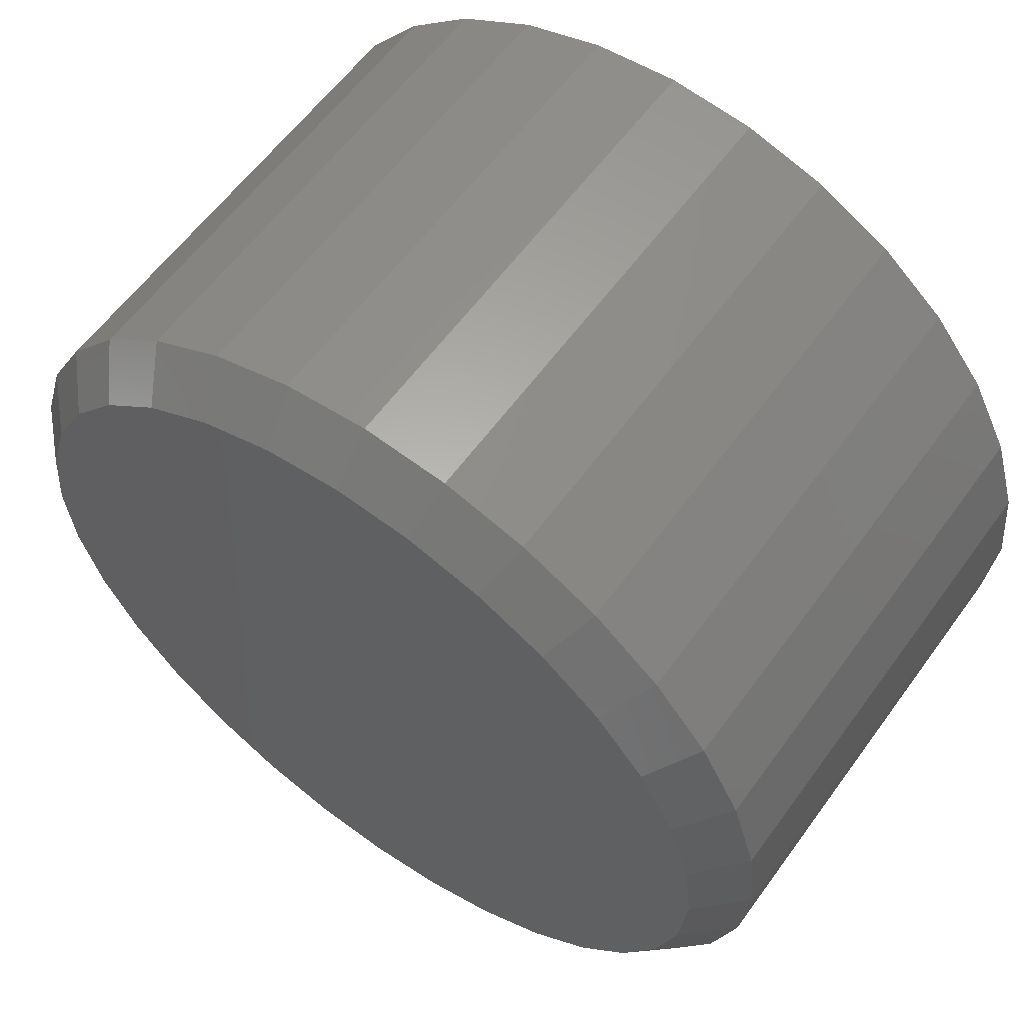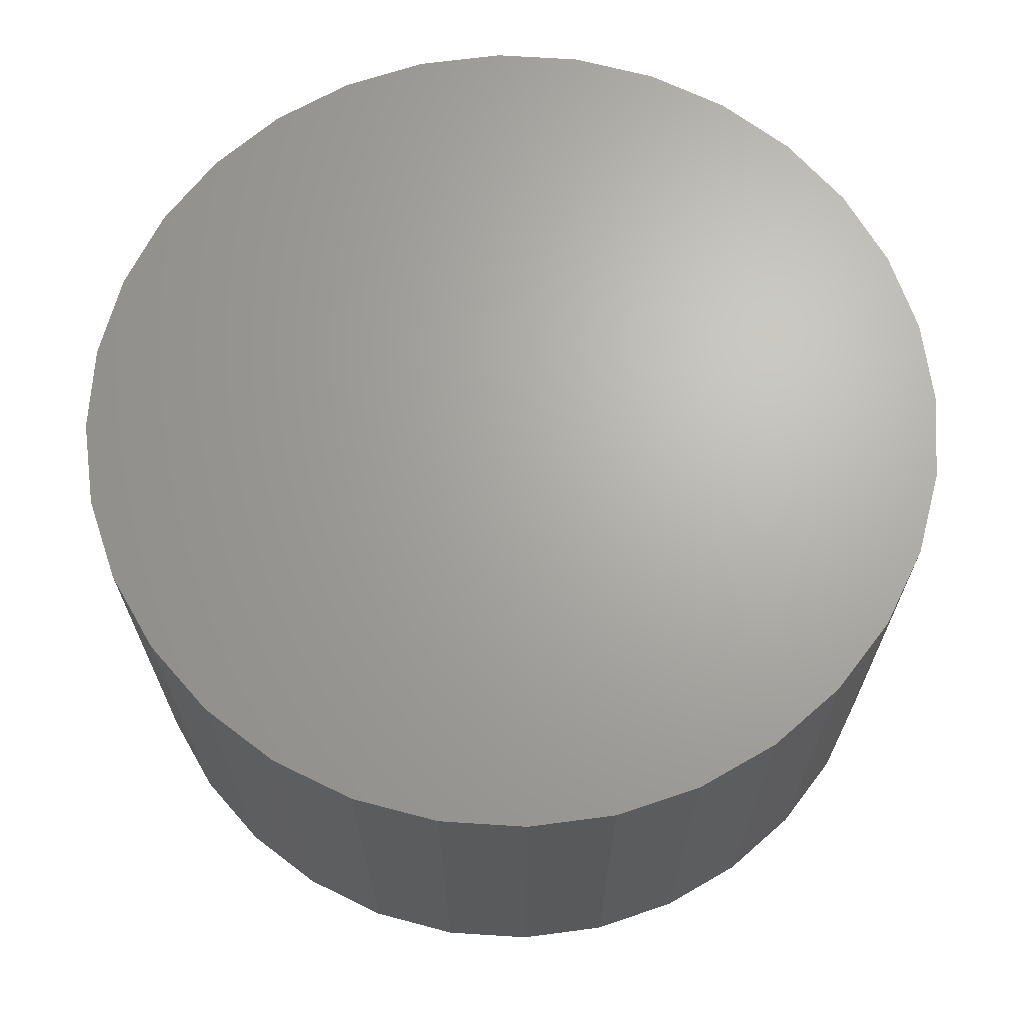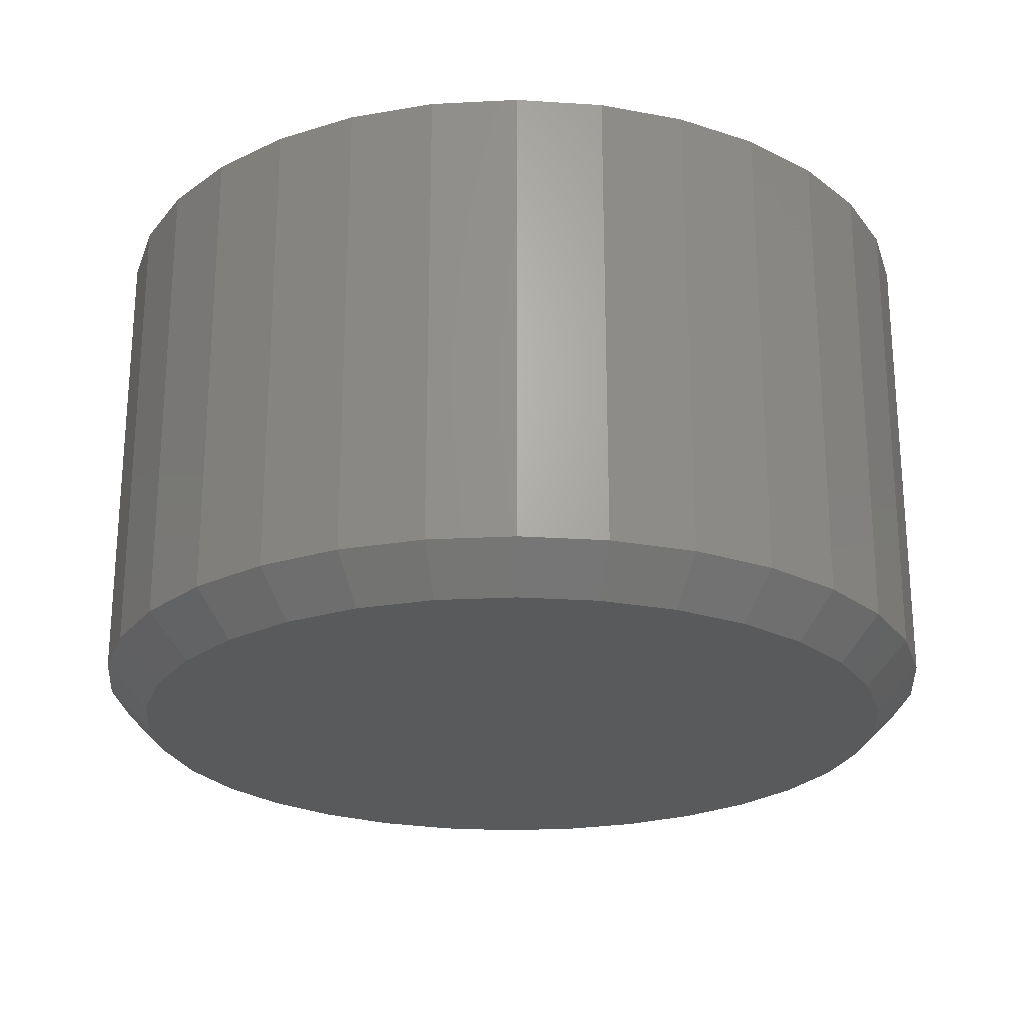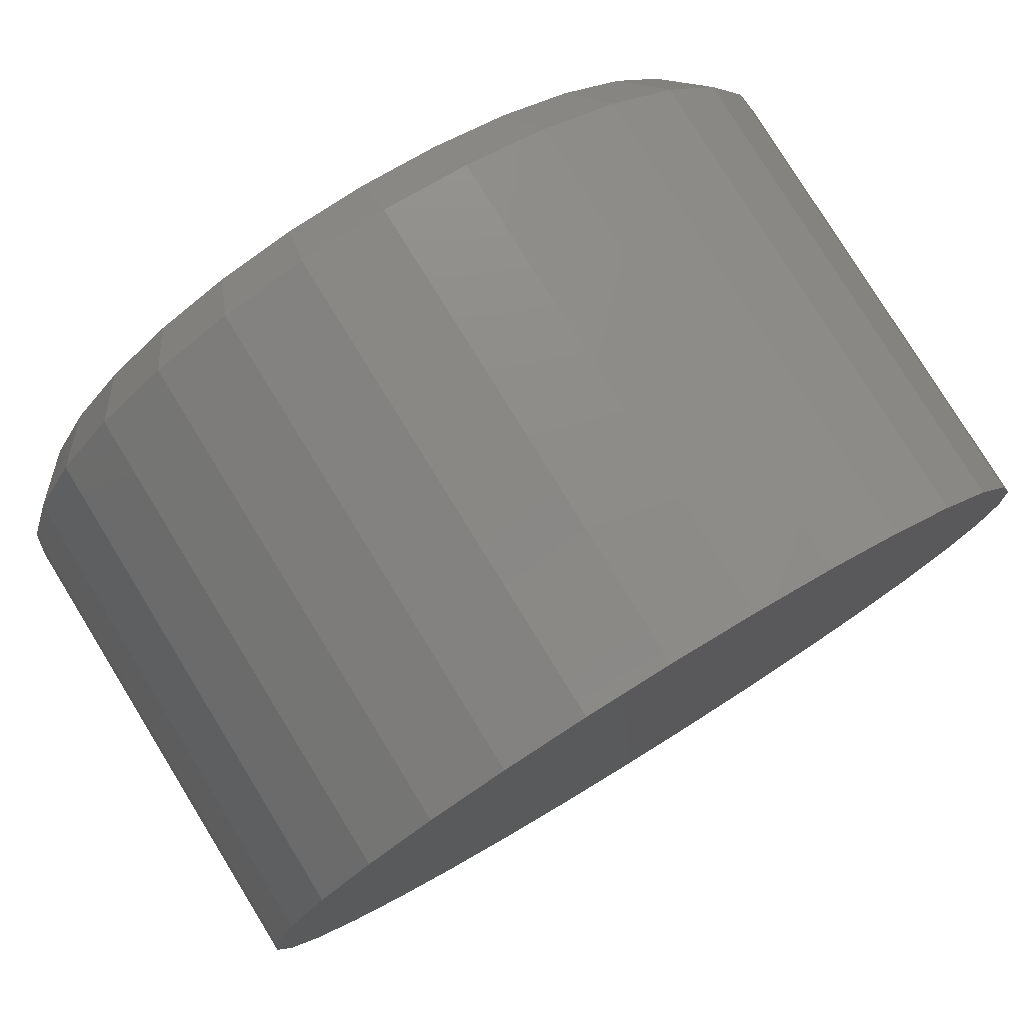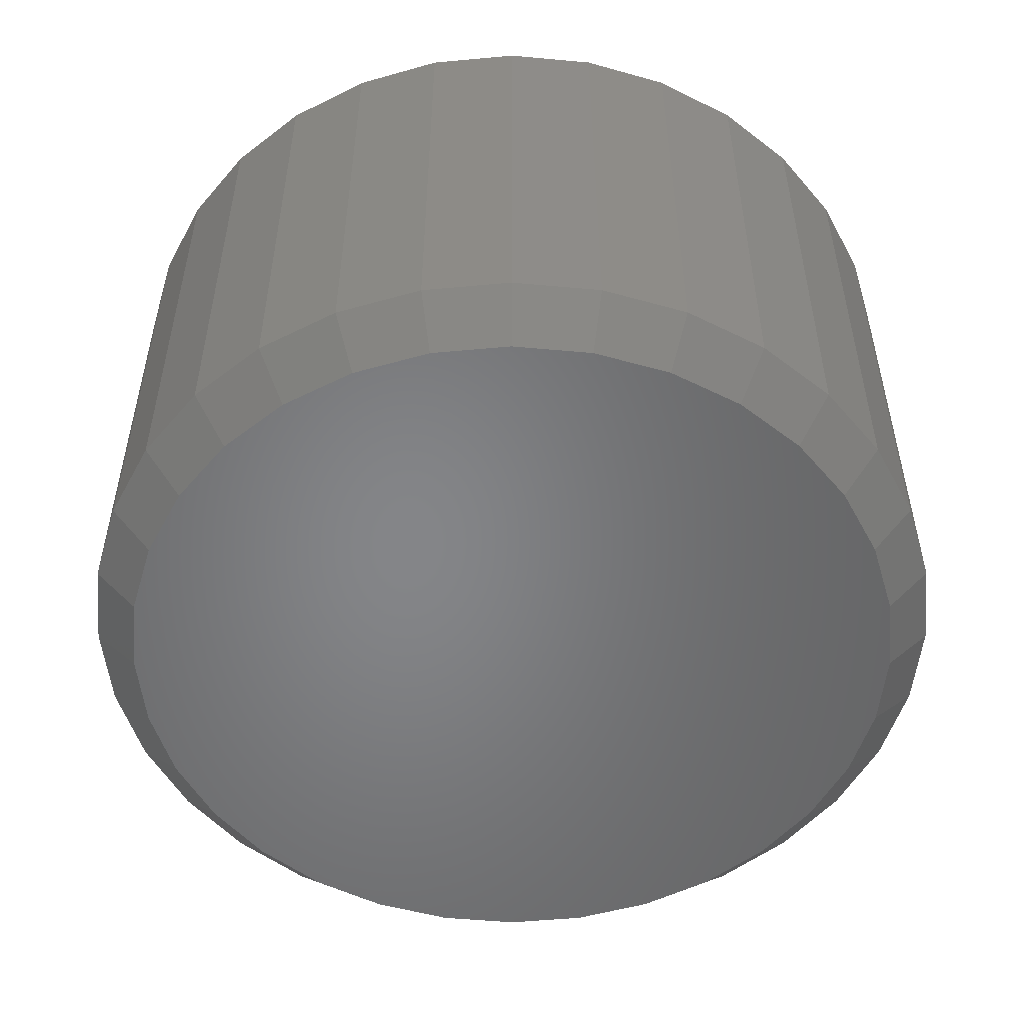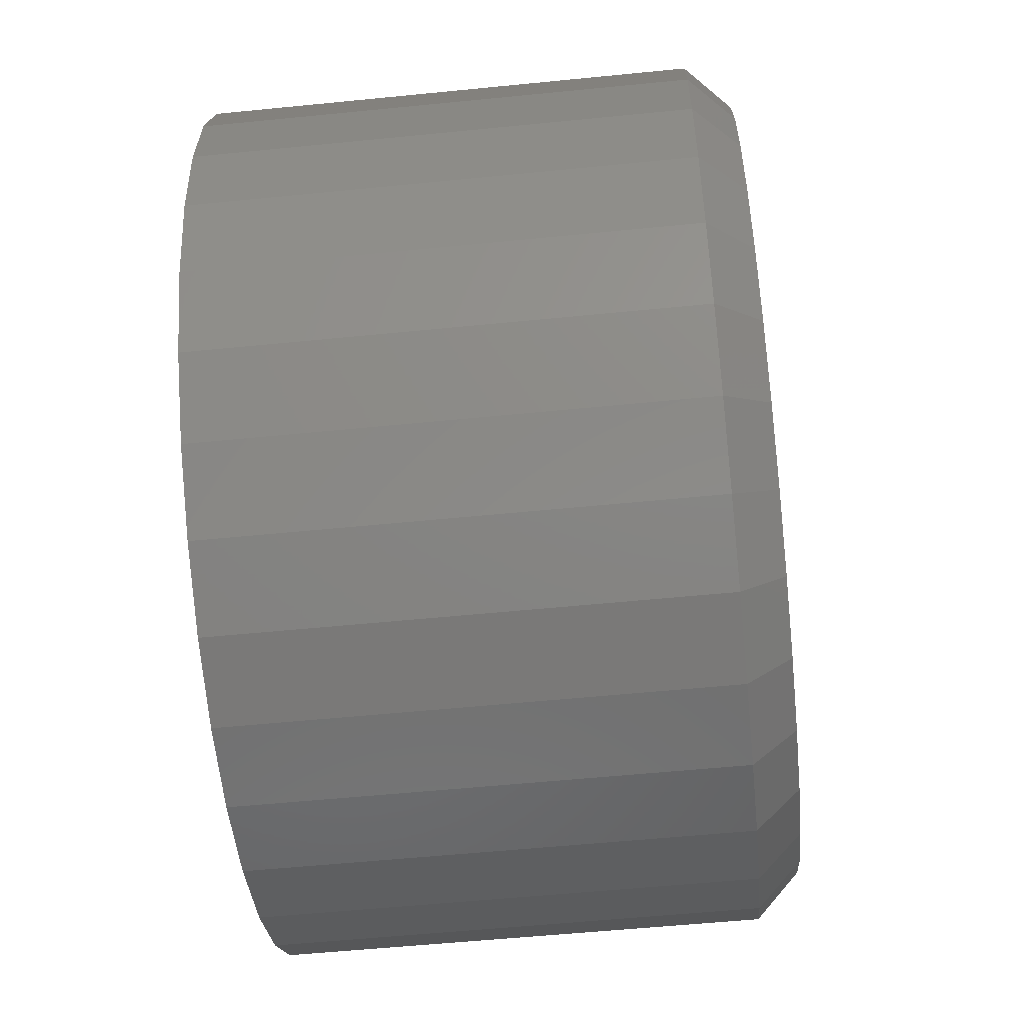
<metadata>
{"format":"stl","ext":"stl","renderer":"f3d","projection":"perspective","resolution":1024,"background":"white","views":[{"elev":59.4,"azim":-144.3,"up":"+Y"},{"elev":66.9,"azim":-103.2,"up":"+Z"},{"elev":-23.7,"azim":-11.9,"up":"+Z"},{"elev":78.5,"azim":-31.6,"up":"+Y"},{"elev":-52.6,"azim":-101.2,"up":"+Z"},{"elev":-56.0,"azim":96.0,"up":"+Y"}]}
</metadata>
<code>
# stl→obj: 96 verts, 188 faces
v 0.007895 0.5691 0
v 0.1189 0.5581 0
v -0.1031 0.5581 0
v 0.007895 -0.5691 0
v -0.1031 -0.5581 0
v 0.1189 -0.5581 0
v -0.2099 -0.5258 0
v 0.2257 -0.5258 0
v -0.3083 -0.4732 0
v 0.3241 -0.4732 0
v -0.3945 -0.4024 0
v 0.4103 -0.4024 0
v -0.4653 -0.3162 0
v 0.4811 -0.3162 0
v -0.5179 -0.2178 0
v 0.5337 -0.2178 0
v -0.5502 -0.111 0
v 0.566 -0.111 0
v -0.5612 2.861e-16 0
v 0.577 -6.811e-16 0
v -0.5502 0.111 0
v 0.566 0.111 0
v -0.5179 0.2178 0
v 0.5337 0.2178 0
v -0.4653 0.3162 0
v 0.4811 0.3162 0
v -0.3945 0.4024 0
v 0.4103 0.4024 0
v -0.3083 0.4732 0
v 0.3241 0.4732 0
v -0.2099 0.5258 0
v 0.2257 0.5258 0
v 0.6395 -7.156e-16 0.0625
v 0.6395 0 0.75
v 0.6273 -0.1232 0.0625
v 0.6273 -0.1232 0.75
v 0.5914 -0.2417 0.0625
v 0.5914 -0.2417 0.75
v 0.533 -0.3509 0.0625
v 0.533 -0.3509 0.75
v 0.4545 -0.4466 0.0625
v 0.4545 -0.4466 0.75
v 0.3588 -0.5251 0.0625
v 0.3588 -0.5251 0.75
v 0.2496 -0.5835 0.0625
v 0.2496 -0.5835 0.75
v 0.1311 -0.6194 0.0625
v 0.1311 -0.6194 0.75
v 0.007895 -0.6316 0.0625
v 0.007895 -0.6316 0.75
v -0.1153 -0.6194 0.0625
v -0.1153 -0.6194 0.75
v -0.2338 -0.5835 0.0625
v -0.2338 -0.5835 0.75
v -0.343 -0.5251 0.0625
v -0.343 -0.5251 0.75
v -0.4387 -0.4466 0.0625
v -0.4387 -0.4466 0.75
v -0.5172 -0.3509 0.0625
v -0.5172 -0.3509 0.75
v -0.5756 -0.2417 0.0625
v -0.5756 -0.2417 0.75
v -0.6115 -0.1232 0.0625
v -0.6115 -0.1232 0.75
v -0.6237 7.734e-17 0.0625
v -0.6237 7.734e-17 0.75
v -0.6115 0.1232 0.0625
v -0.6115 0.1232 0.75
v -0.5756 0.2417 0.0625
v -0.5756 0.2417 0.75
v -0.5172 0.3509 0.0625
v -0.5172 0.3509 0.75
v -0.4387 0.4466 0.0625
v -0.4387 0.4466 0.75
v -0.343 0.5251 0.0625
v -0.343 0.5251 0.75
v -0.2338 0.5835 0.0625
v -0.2338 0.5835 0.75
v -0.1153 0.6194 0.0625
v -0.1153 0.6194 0.75
v 0.007895 0.6316 0.0625
v 0.007895 0.6316 0.75
v 0.1311 0.6194 0.0625
v 0.1311 0.6194 0.75
v 0.2496 0.5835 0.0625
v 0.2496 0.5835 0.75
v 0.3588 0.5251 0.0625
v 0.3588 0.5251 0.75
v 0.4545 0.4466 0.0625
v 0.4545 0.4466 0.75
v 0.533 0.3509 0.0625
v 0.533 0.3509 0.75
v 0.5914 0.2417 0.0625
v 0.5914 0.2417 0.75
v 0.6273 0.1232 0.0625
v 0.6273 0.1232 0.75
f 1 2 3
f 4 5 6
f 6 5 7
f 6 7 8
f 8 7 9
f 8 9 10
f 10 9 11
f 10 11 12
f 12 11 13
f 12 13 14
f 14 13 15
f 14 15 16
f 16 15 17
f 16 17 18
f 18 17 19
f 18 19 20
f 20 19 21
f 20 21 22
f 22 21 23
f 22 23 24
f 24 23 25
f 24 25 26
f 26 25 27
f 26 27 28
f 28 27 29
f 28 29 30
f 30 29 31
f 30 31 32
f 32 31 3
f 32 3 2
f 33 34 35
f 35 34 36
f 35 36 37
f 37 36 38
f 37 38 39
f 39 38 40
f 39 40 41
f 41 40 42
f 41 42 43
f 43 42 44
f 43 44 45
f 45 44 46
f 45 46 47
f 47 46 48
f 47 48 49
f 49 48 50
f 49 50 51
f 51 50 52
f 51 52 53
f 53 52 54
f 53 54 55
f 55 54 56
f 55 56 57
f 57 56 58
f 57 58 59
f 59 58 60
f 59 60 61
f 61 60 62
f 61 62 63
f 63 62 64
f 63 64 65
f 65 64 66
f 65 66 67
f 67 66 68
f 67 68 69
f 69 68 70
f 69 70 71
f 71 70 72
f 71 72 73
f 73 72 74
f 73 74 75
f 75 74 76
f 75 76 77
f 77 76 78
f 77 78 79
f 79 78 80
f 79 80 81
f 81 80 82
f 81 82 83
f 83 82 84
f 83 84 85
f 85 84 86
f 85 86 87
f 87 86 88
f 87 88 89
f 89 88 90
f 89 90 91
f 91 90 92
f 91 92 93
f 93 92 94
f 93 94 95
f 95 94 96
f 95 96 33
f 33 96 34
f 49 5 4
f 4 47 49
f 9 55 11
f 11 55 57
f 11 57 13
f 13 57 59
f 13 59 15
f 15 59 61
f 15 61 17
f 17 61 63
f 17 63 19
f 19 63 65
f 43 10 41
f 41 10 12
f 41 12 39
f 39 12 14
f 39 14 37
f 37 14 16
f 37 16 35
f 35 16 18
f 35 18 33
f 33 18 20
f 55 9 53
f 53 9 7
f 53 7 51
f 51 7 5
f 51 5 49
f 10 43 8
f 8 43 45
f 8 45 6
f 6 45 47
f 6 47 4
f 81 2 1
f 1 79 81
f 30 87 28
f 28 87 89
f 28 89 26
f 26 89 91
f 26 91 24
f 24 91 93
f 24 93 22
f 22 93 95
f 22 95 20
f 20 95 33
f 75 29 73
f 73 29 27
f 73 27 71
f 71 27 25
f 71 25 69
f 69 25 23
f 69 23 67
f 67 23 21
f 67 21 65
f 65 21 19
f 87 30 85
f 85 30 32
f 85 32 83
f 83 32 2
f 83 2 81
f 29 75 31
f 31 75 77
f 31 77 3
f 3 77 79
f 3 79 1
f 80 84 82
f 84 80 86
f 86 80 78
f 86 78 88
f 88 78 76
f 88 76 90
f 90 76 74
f 90 74 92
f 92 74 72
f 92 72 94
f 94 72 70
f 94 70 96
f 96 70 68
f 96 68 34
f 34 68 66
f 34 66 36
f 36 66 64
f 36 64 38
f 38 64 62
f 38 62 40
f 40 62 60
f 40 60 42
f 42 60 58
f 42 58 44
f 44 58 56
f 44 56 46
f 46 56 54
f 46 54 48
f 48 54 52
f 48 52 50

</code>
